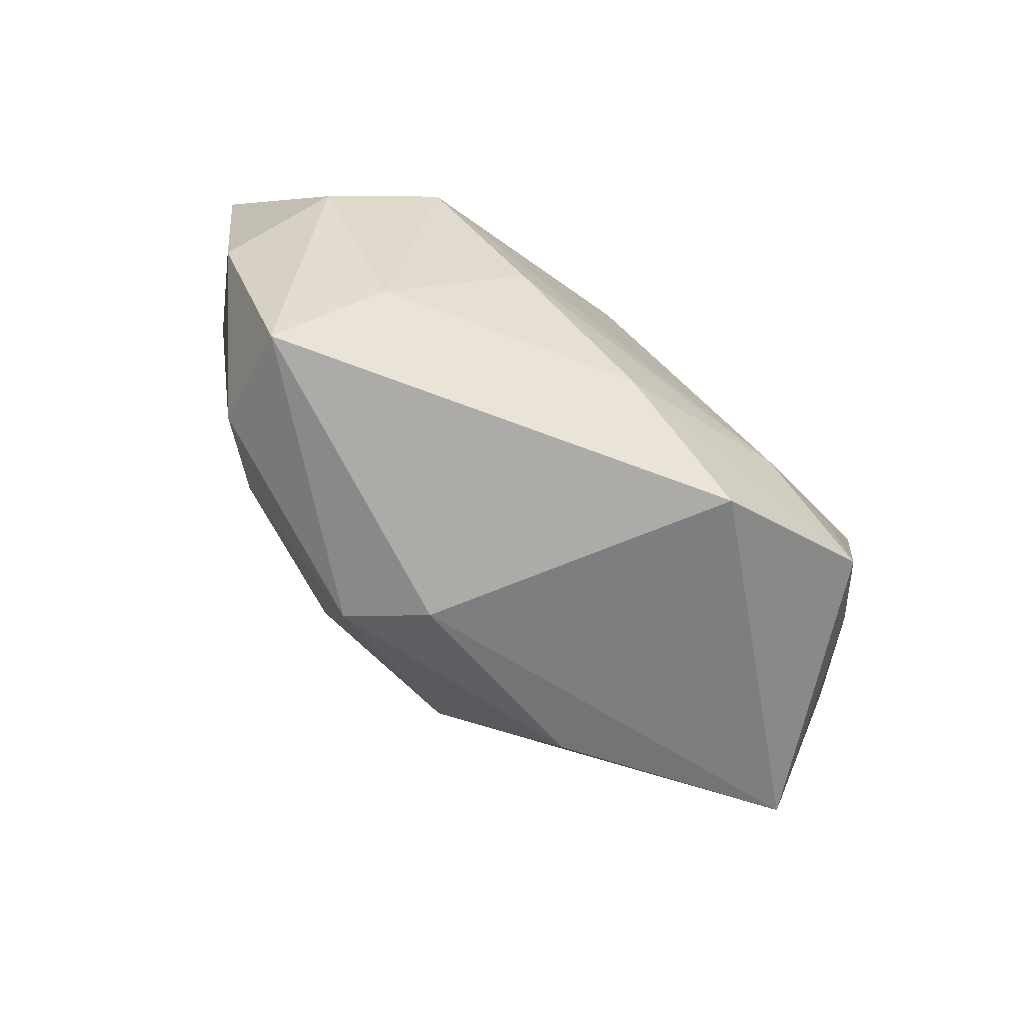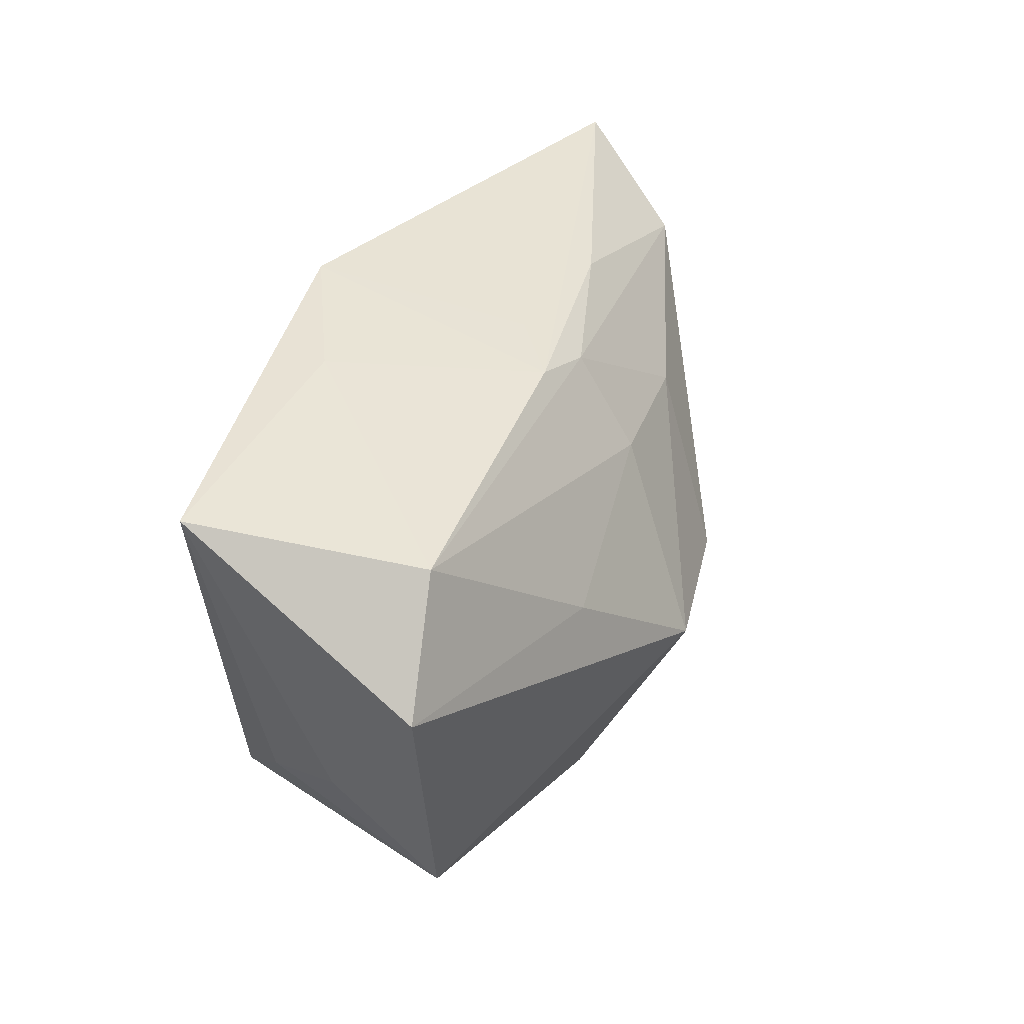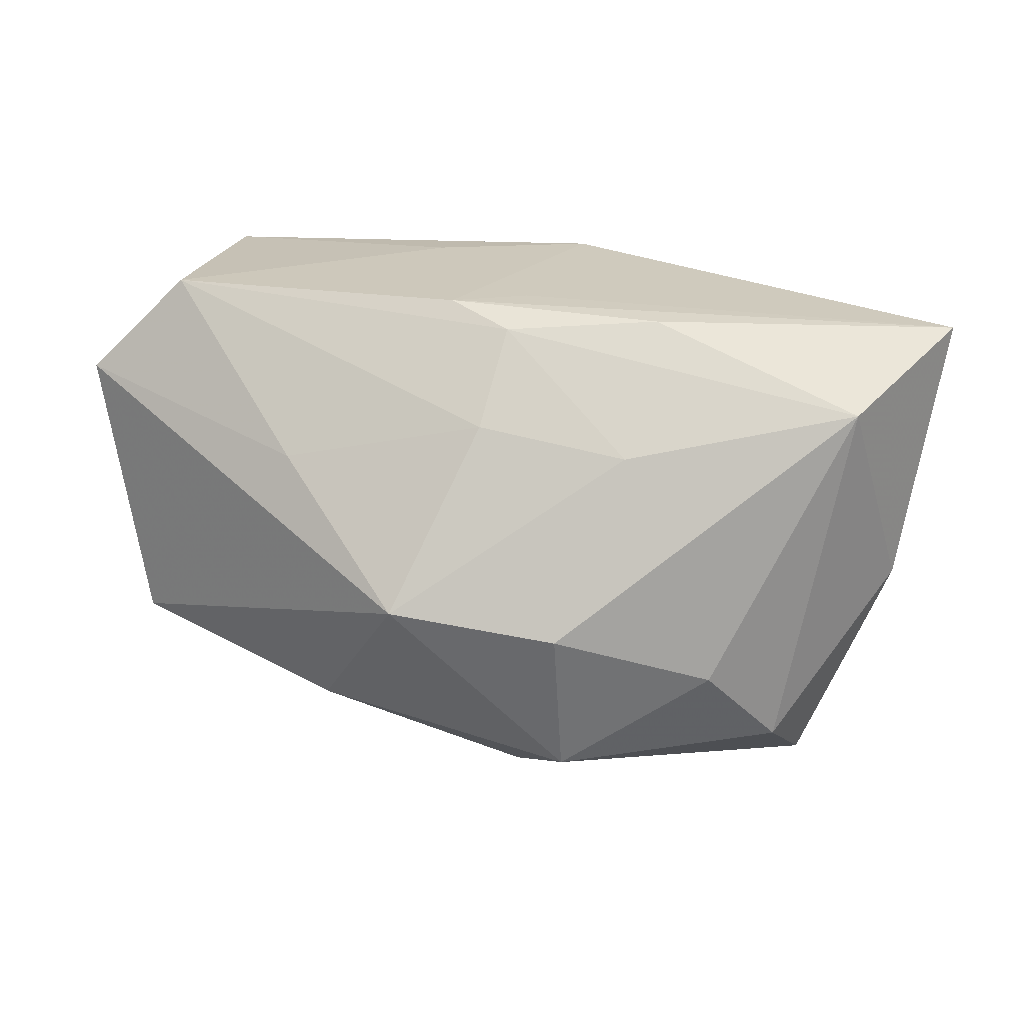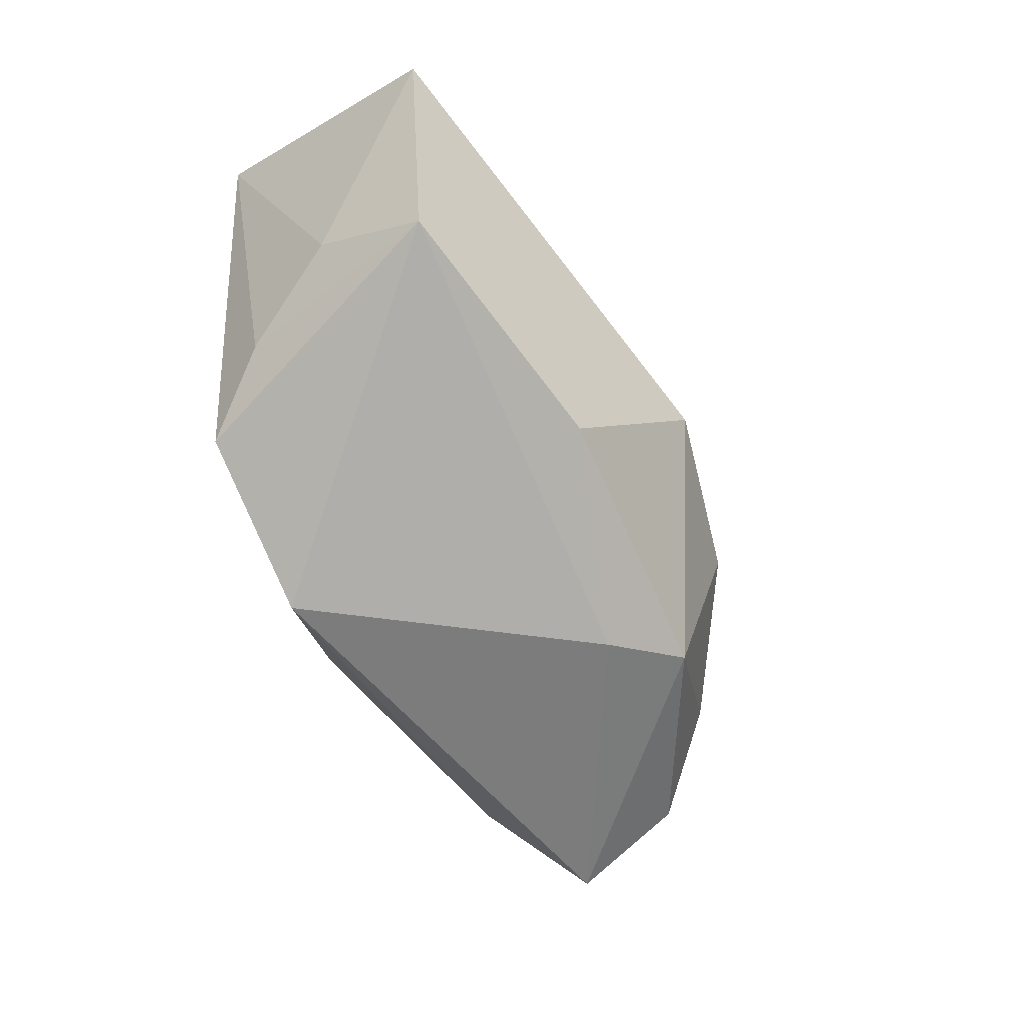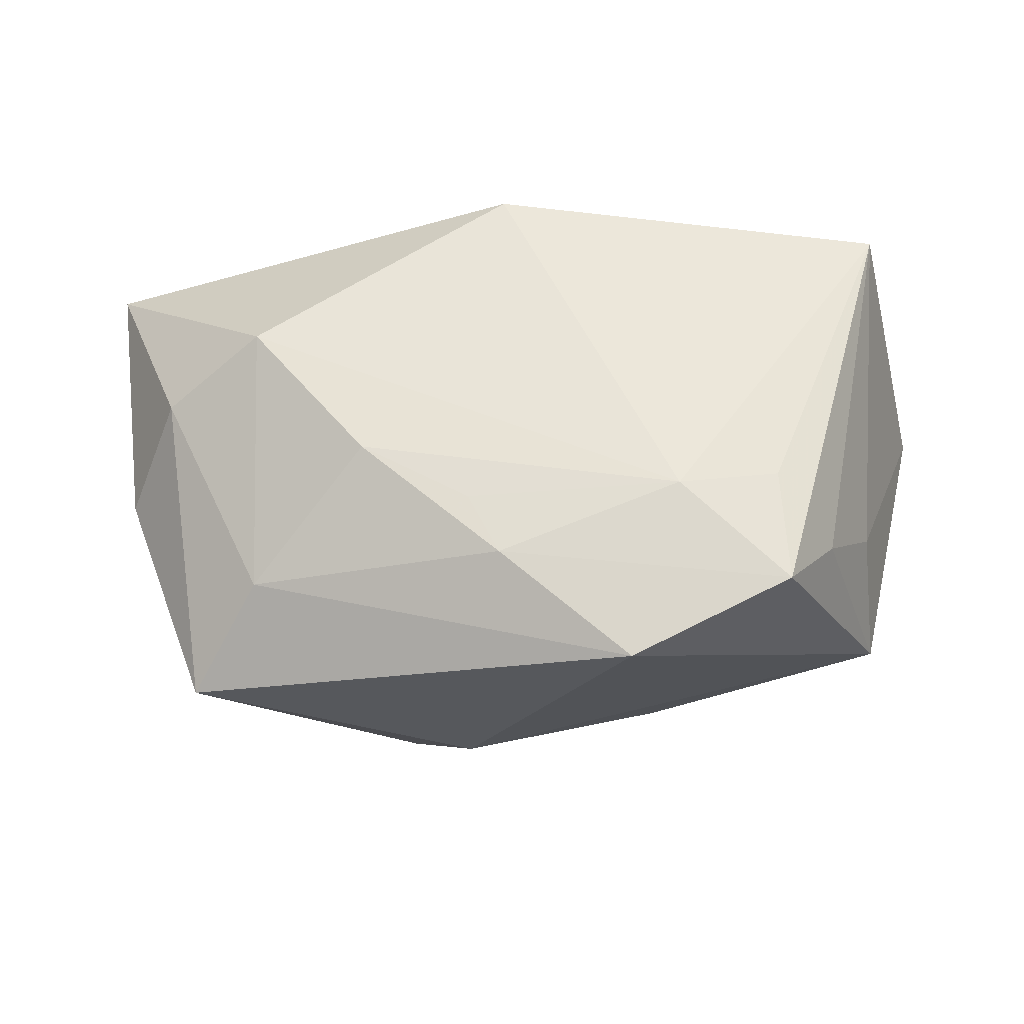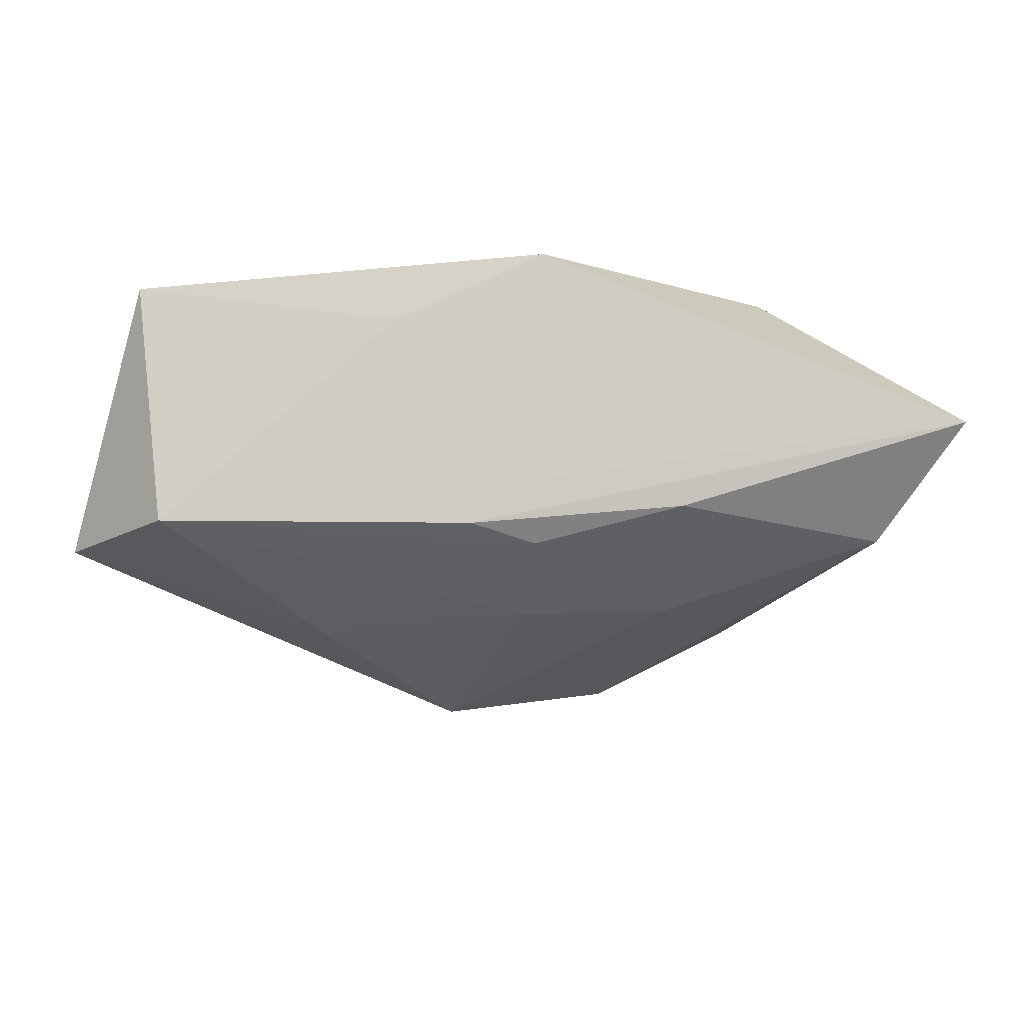
<metadata>
{"format":"obj","ext":"obj","renderer":"f3d","projection":"perspective","resolution":1024,"background":"white","views":[{"elev":-78.4,"azim":-37.2,"up":"+Y"},{"elev":41.8,"azim":109.8,"up":"+Y"},{"elev":17.7,"azim":-163.9,"up":"+Y"},{"elev":-57.6,"azim":111.7,"up":"+Y"},{"elev":59.9,"azim":2.8,"up":"+Z"},{"elev":-9.6,"azim":177.9,"up":"+Z"}]}
</metadata>
<code>
v -0.01109 -0.02299 -0.01824
v -0.02589 -0.01311 -0.01568
v -0.004731 -0.02586 -0.0123
v -0.003648 0.0247 0.01843
v 0.04374 0.01393 -0.01042
v -0.0388 0.01386 -0.008844
v 0.01517 -0.01848 -0.01706
v 0.03685 -0.00564 0.00138
v -0.001991 -0.01738 0.01705
v 0.0185 0.00772 -0.01795
v 0.02677 -0.0184 0.01612
v -0.02832 0.006004 0.01843
v 0.03397 0.02355 -0.008618
v -0.03294 -0.02648 0.0005244
v 0.0117 0.01064 0.01775
v 0.01555 -0.009412 0.01843
v -0.03755 0.001051 0.01177
v 0.005083 -0.005711 -0.02522
v 0.02553 -0.006929 0.01672
v -0.01773 0.02168 -0.006515
v -0.02685 -0.01829 0.009461
v -0.003314 0.02306 -0.004052
v 0.03637 0.02426 0.01452
v -0.03174 -0.02085 -0.00945
v -0.001811 0.01191 -0.01632
v 0.03873 -0.01335 -0.01009
v -0.005348 -0.01171 0.01773
v 0.01137 -0.02683 0.01438
v -0.04673 0.02092 0.002409
v -0.01633 -0.00666 0.01811
v -0.002983 0.02076 -0.01027
v 0.03172 -0.0117 0.0103
v -0.01674 0.009538 -0.01574
v -0.04215 -0.005449 0.001359
v -0.01153 -0.007911 -0.02302
v 0.01103 0.0247 0.01156
v 0.00341 0.02308 -0.008591
f 18 5 26
f 3 28 14
f 26 28 3
f 8 26 5
f 5 23 8
f 10 5 18
f 13 23 5
f 5 10 13
f 17 12 29
f 16 23 15
f 29 12 4
f 4 22 29
f 4 15 23
f 4 12 16
f 16 15 4
f 18 26 7
f 26 3 7
f 11 28 26
f 16 9 11
f 11 9 28
f 35 33 18
f 25 10 18
f 18 33 25
f 25 33 31
f 31 13 25
f 25 13 10
f 23 13 36
f 36 4 23
f 34 24 14
f 34 17 29
f 14 17 34
f 2 24 6
f 6 35 2
f 6 34 29
f 24 34 6
f 33 35 6
f 29 20 6
f 31 33 6
f 6 20 31
f 27 9 16
f 9 27 30
f 16 12 30
f 30 27 16
f 14 28 21
f 28 9 21
f 9 30 21
f 21 17 14
f 12 17 21
f 21 30 12
f 26 8 32
f 32 11 26
f 32 8 23
f 23 11 32
f 19 23 16
f 16 11 19
f 19 11 23
f 37 36 13
f 29 22 37
f 37 20 29
f 37 13 31
f 31 20 37
f 22 4 37
f 4 36 37
f 1 3 14
f 14 24 1
f 1 35 18
f 1 24 2
f 2 35 1
f 18 7 1
f 1 7 3

</code>
